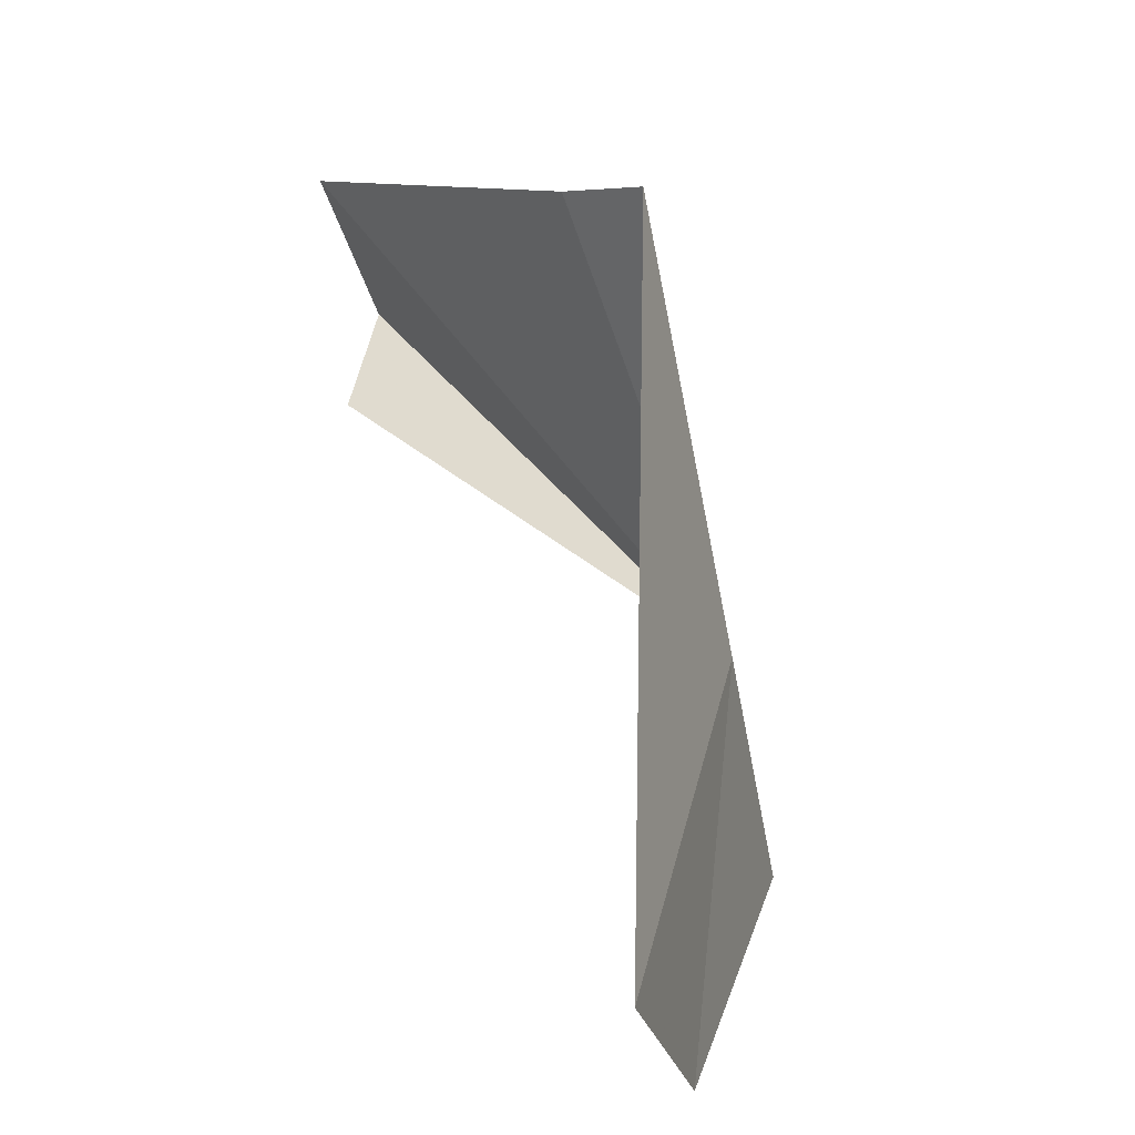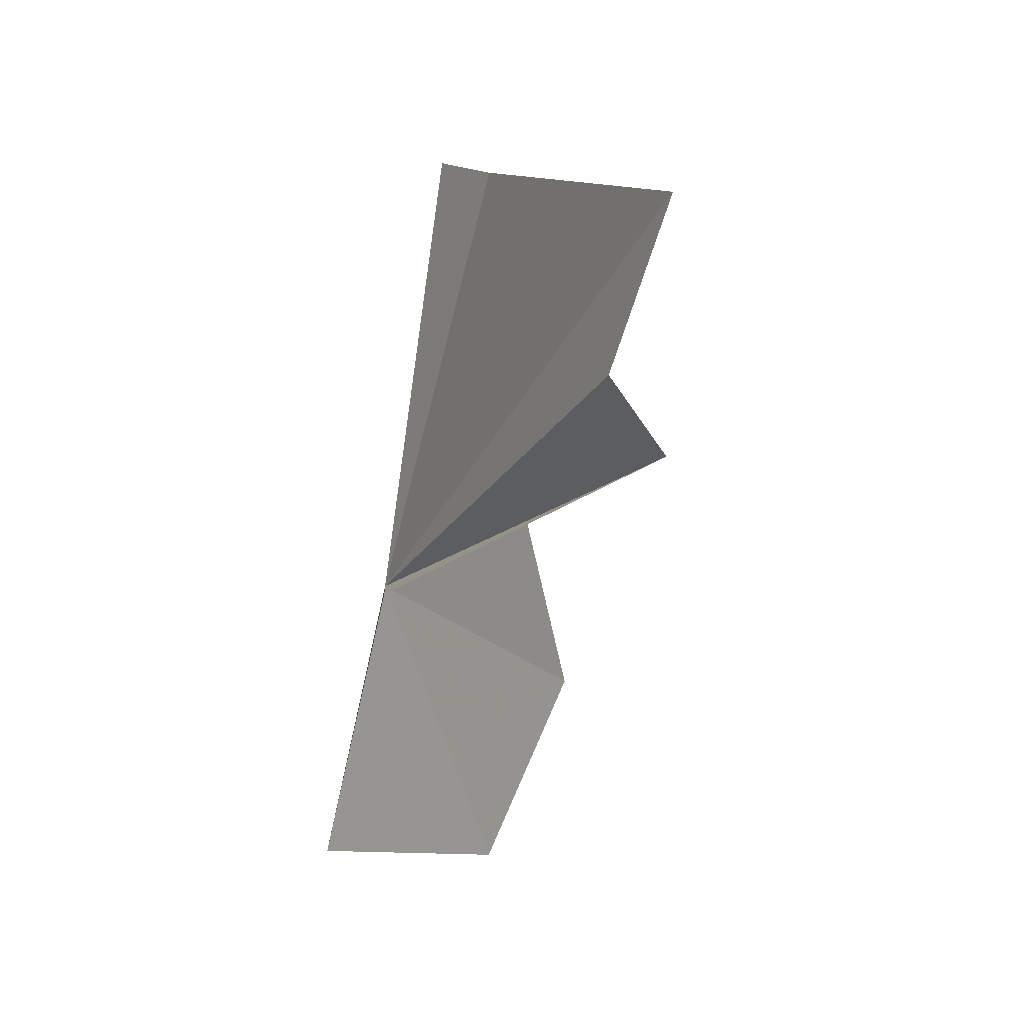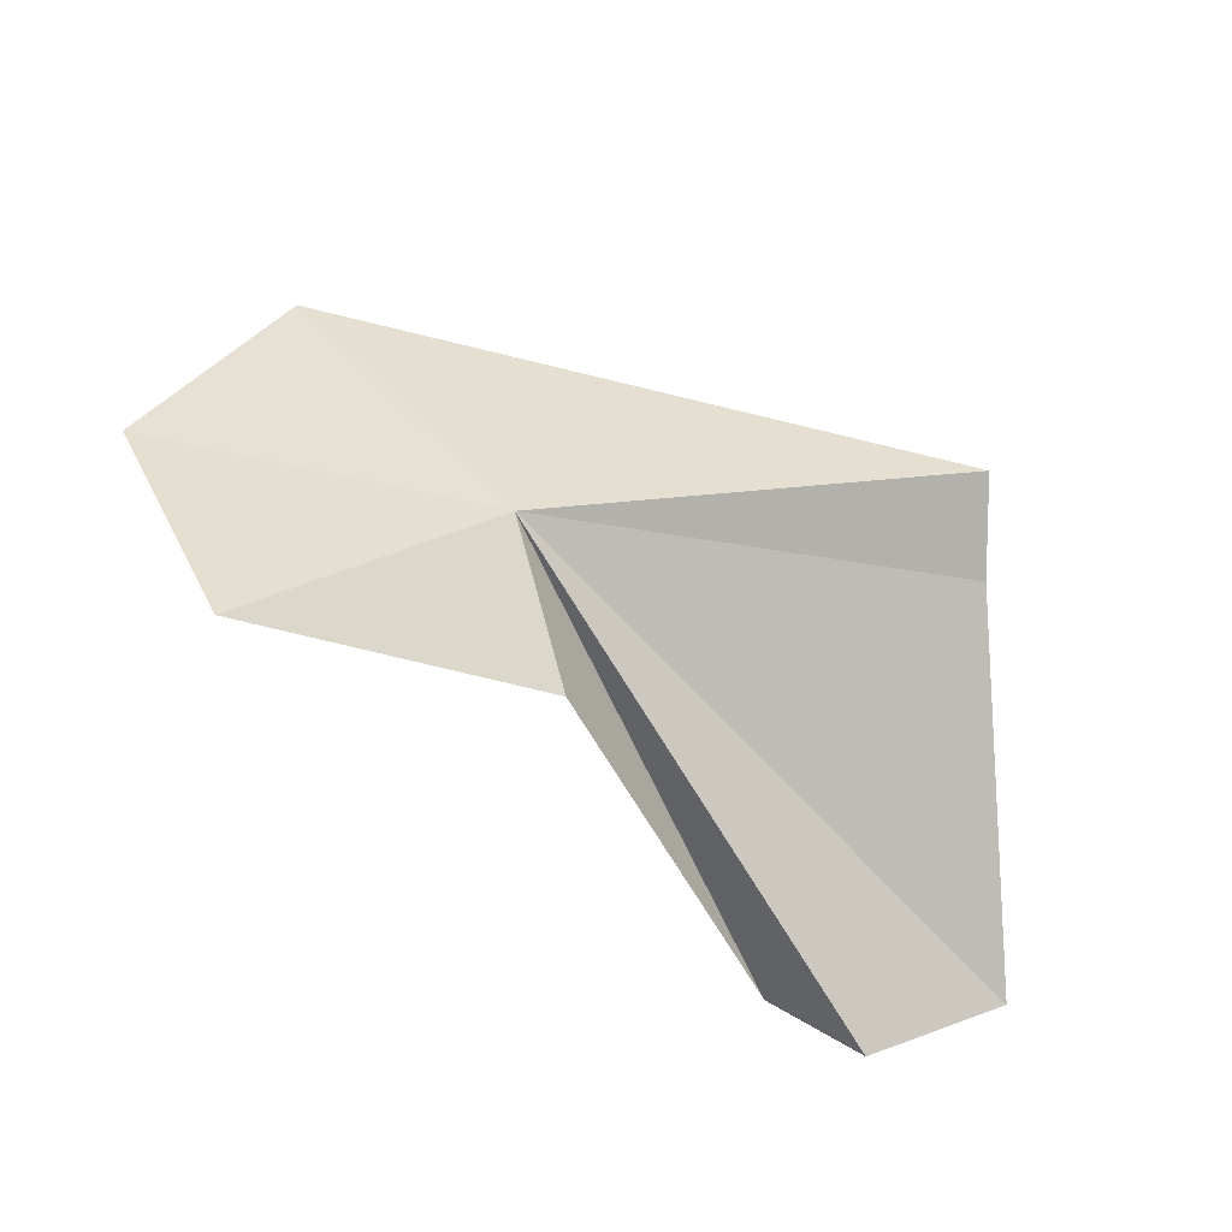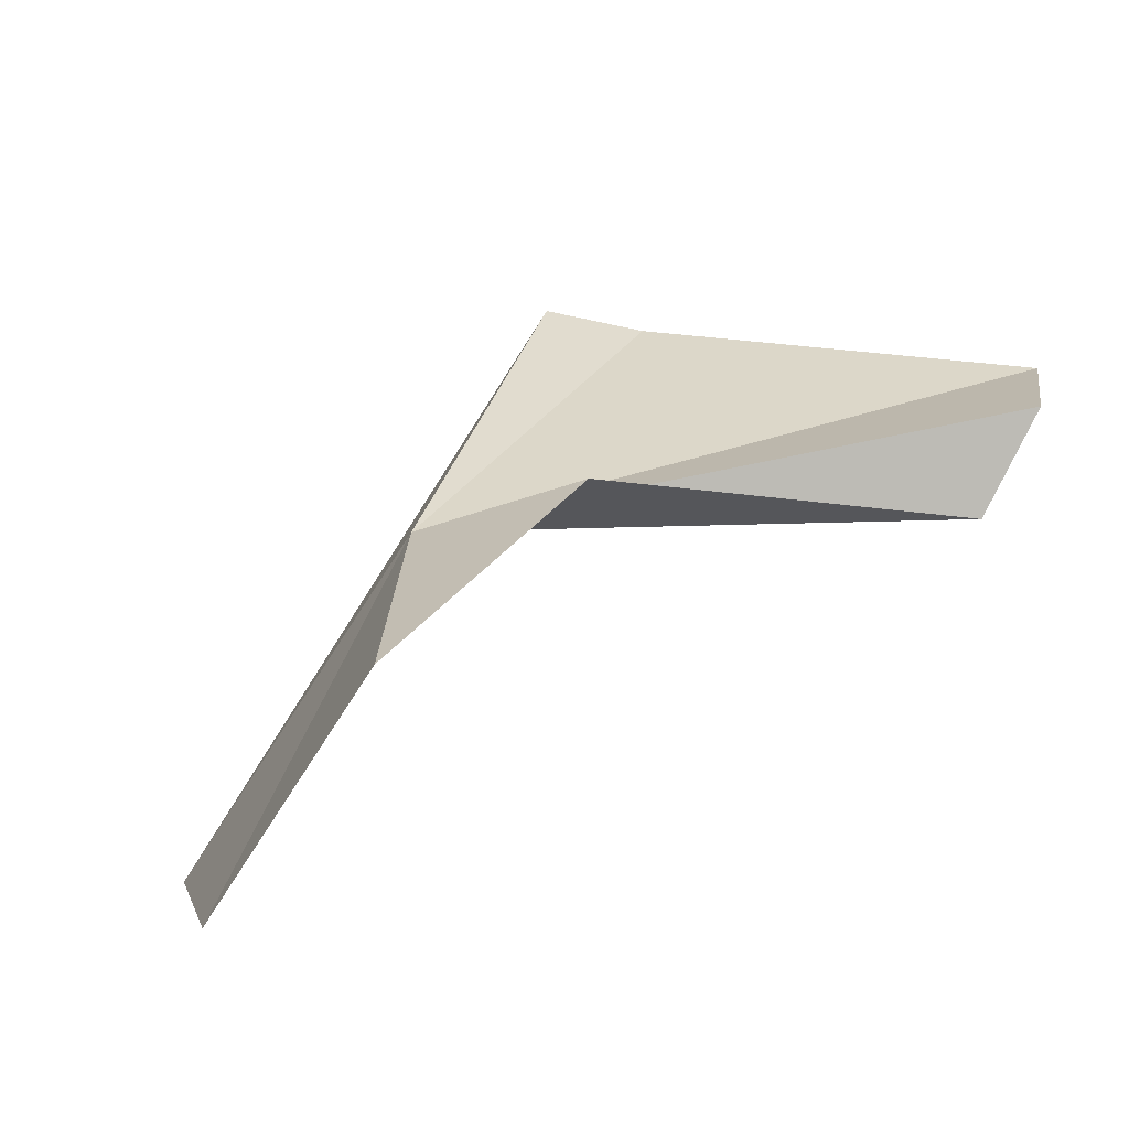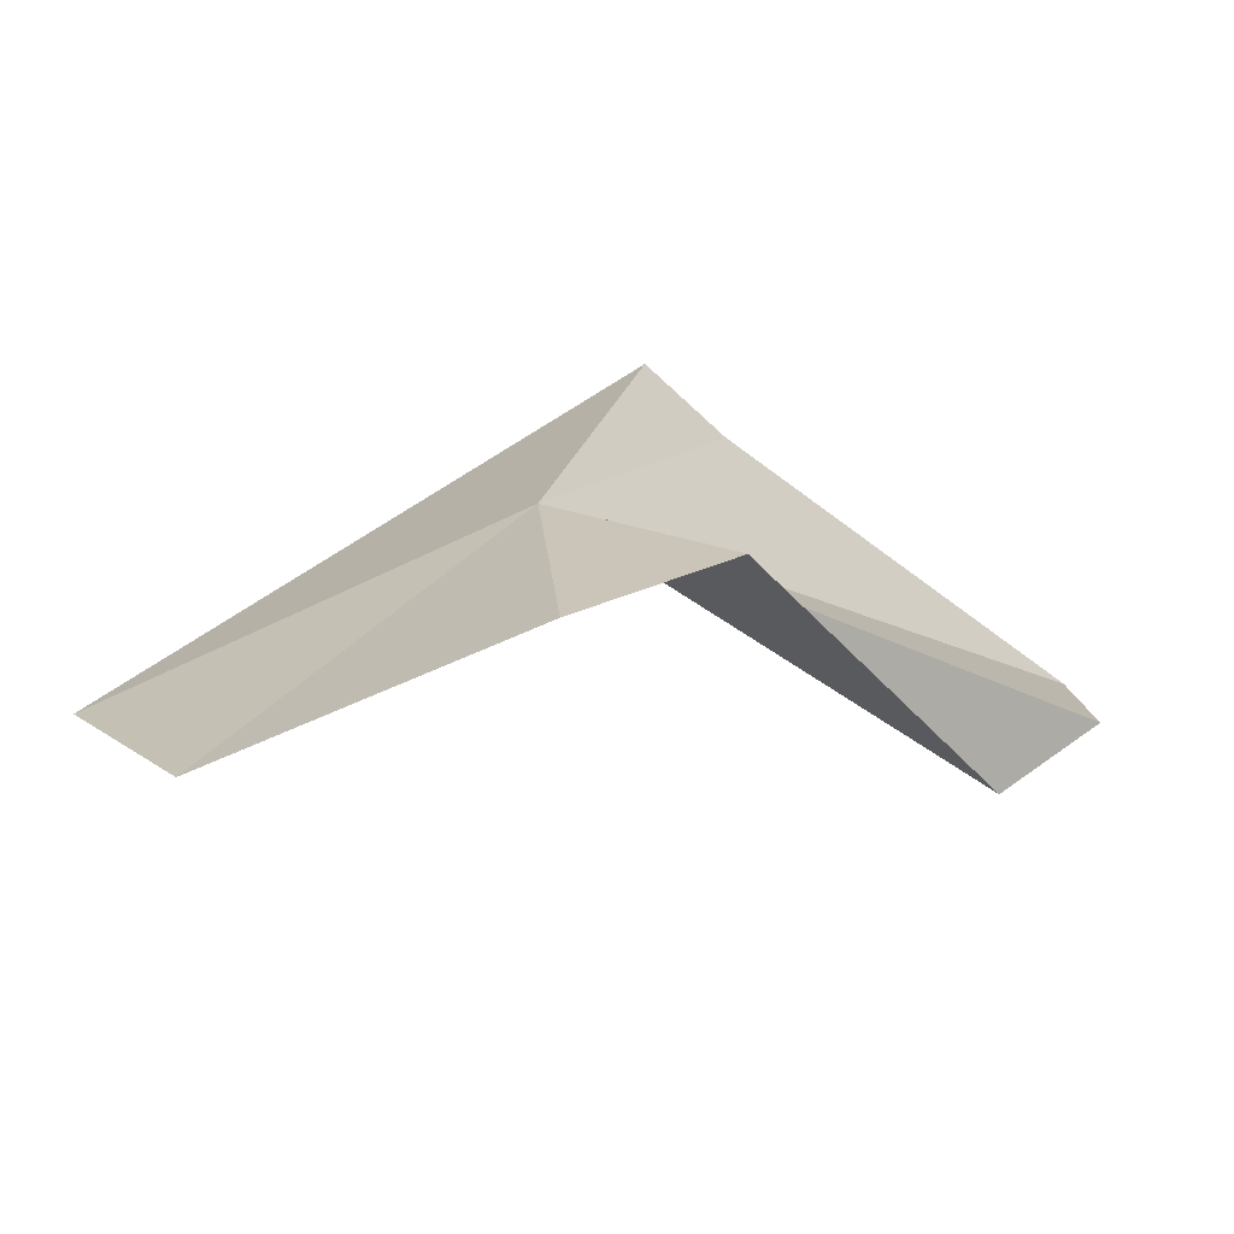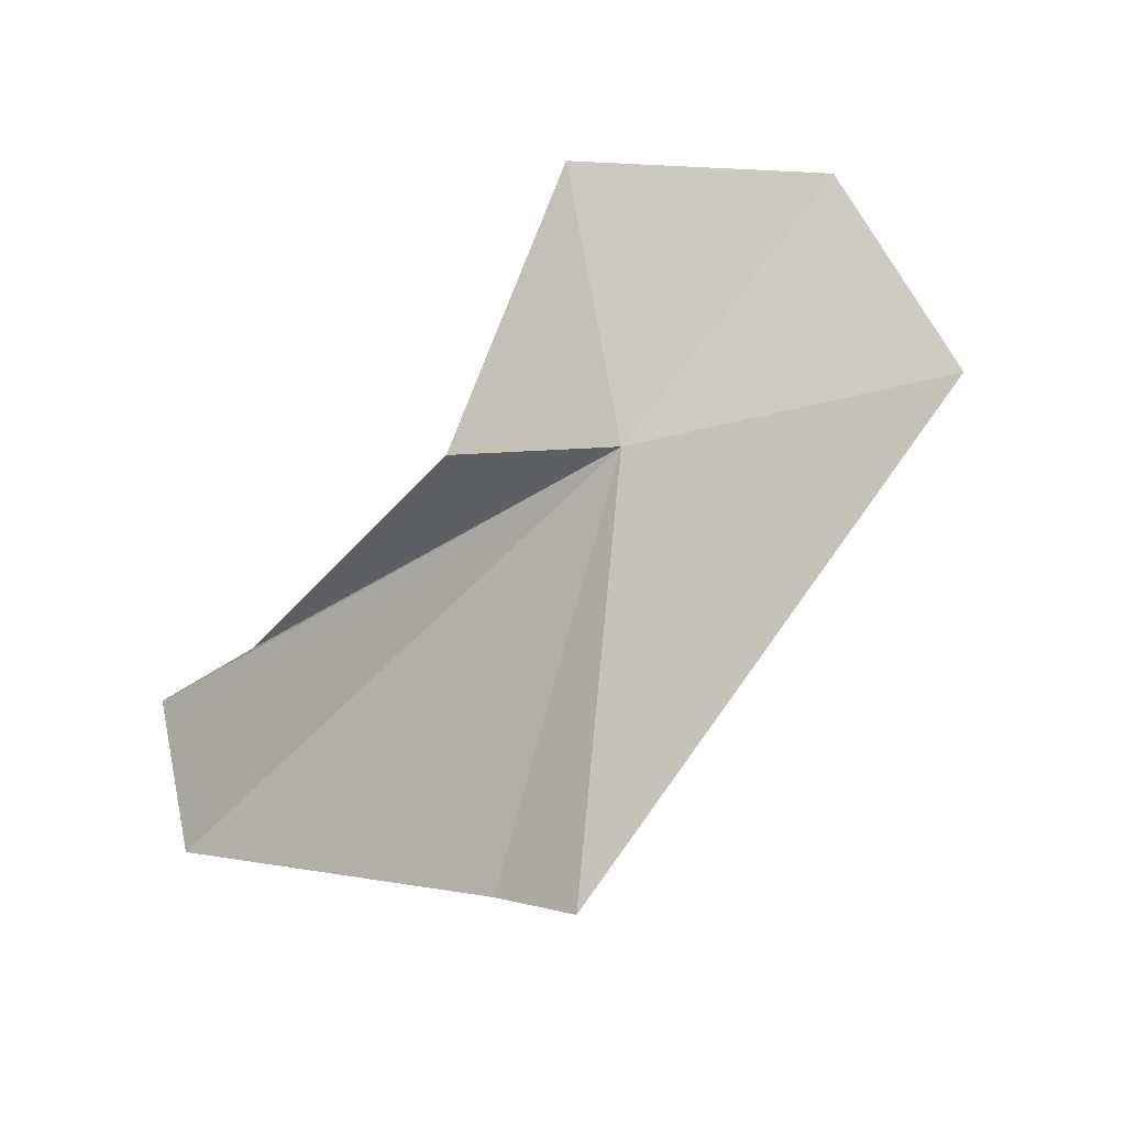
<metadata>
{"format":"obj","ext":"obj","renderer":"f3d","projection":"perspective","resolution":1024,"background":"white","views":[{"elev":30.6,"azim":82.9,"up":"+Z"},{"elev":-6.2,"azim":-81.5,"up":"+Z"},{"elev":64.1,"azim":-112.7,"up":"+Y"},{"elev":-55.9,"azim":-144.7,"up":"+Z"},{"elev":-59.9,"azim":179.8,"up":"+Z"},{"elev":74.8,"azim":-6.2,"up":"+Y"}]}
</metadata>
<code>
v 14.83 9.353 -6.882
v 17.13 8.457 -7.433
v 14.27 8.881 -4.212
v 13.79 8.5 -4.413
v 16.41 8.915 -8.689
v 14.69 9.693 -8.597
v 13.79 9.142 -7.011
v 12.33 7.301 -6.396
v 11.74 7.548 -6.046
v 11.78 7.213 -5.087
f 1 3 2
f 1 4 3
f 1 2 5
f 1 5 6
f 1 6 7
f 1 7 8
f 1 8 9
f 1 9 10
f 1 10 4

</code>
